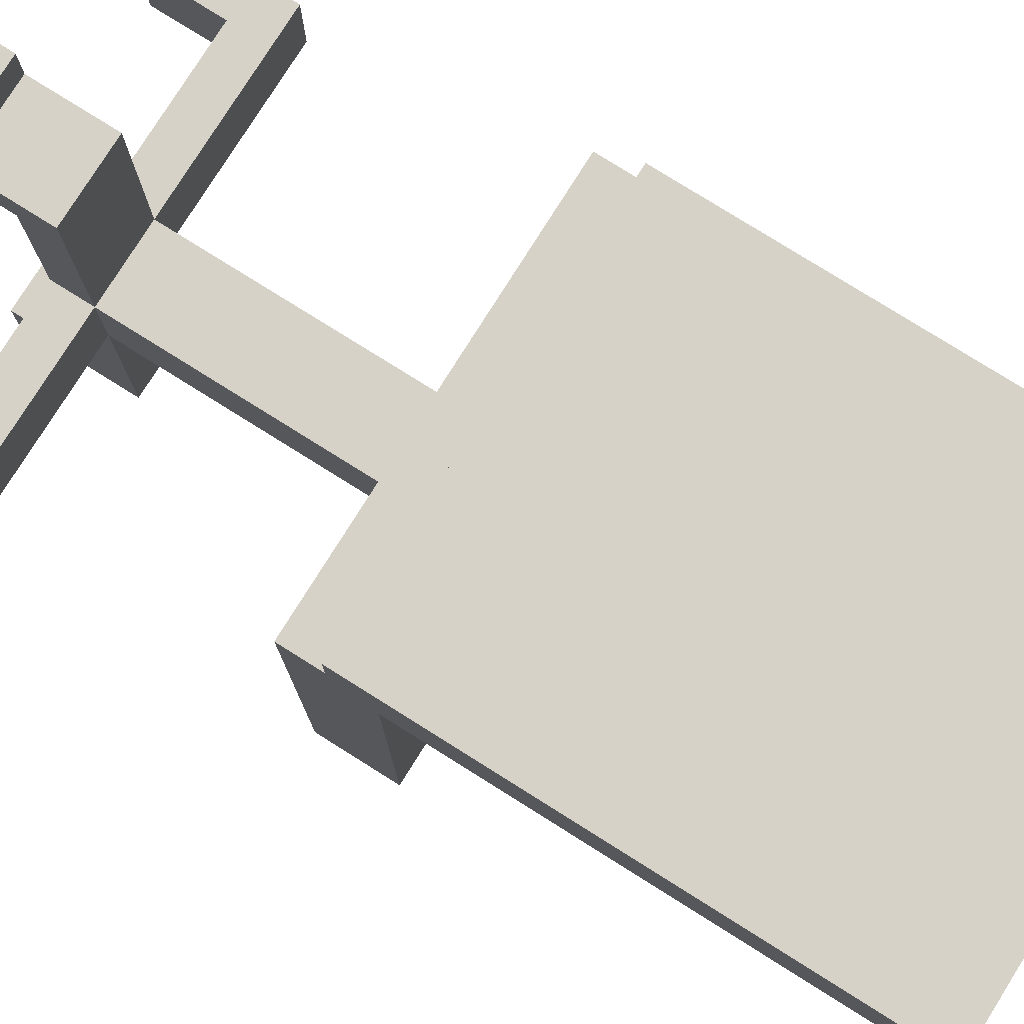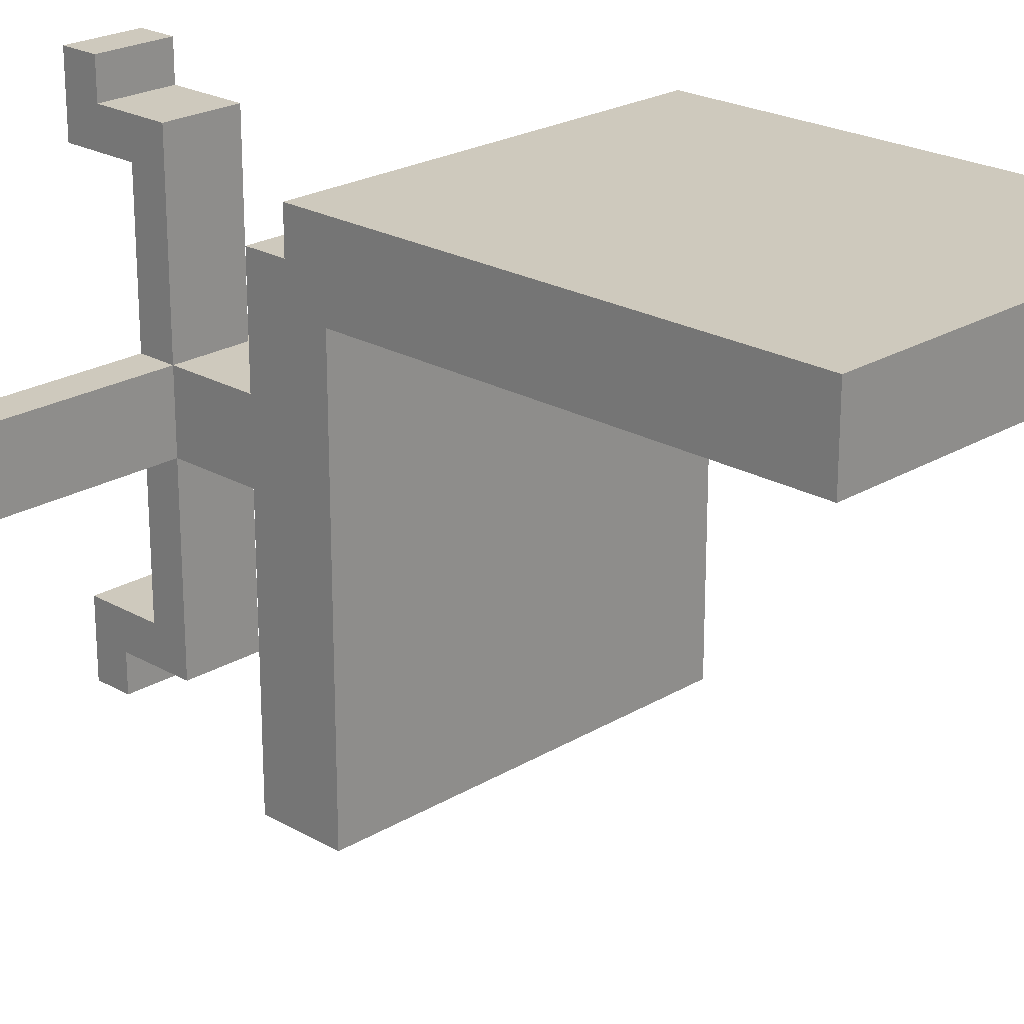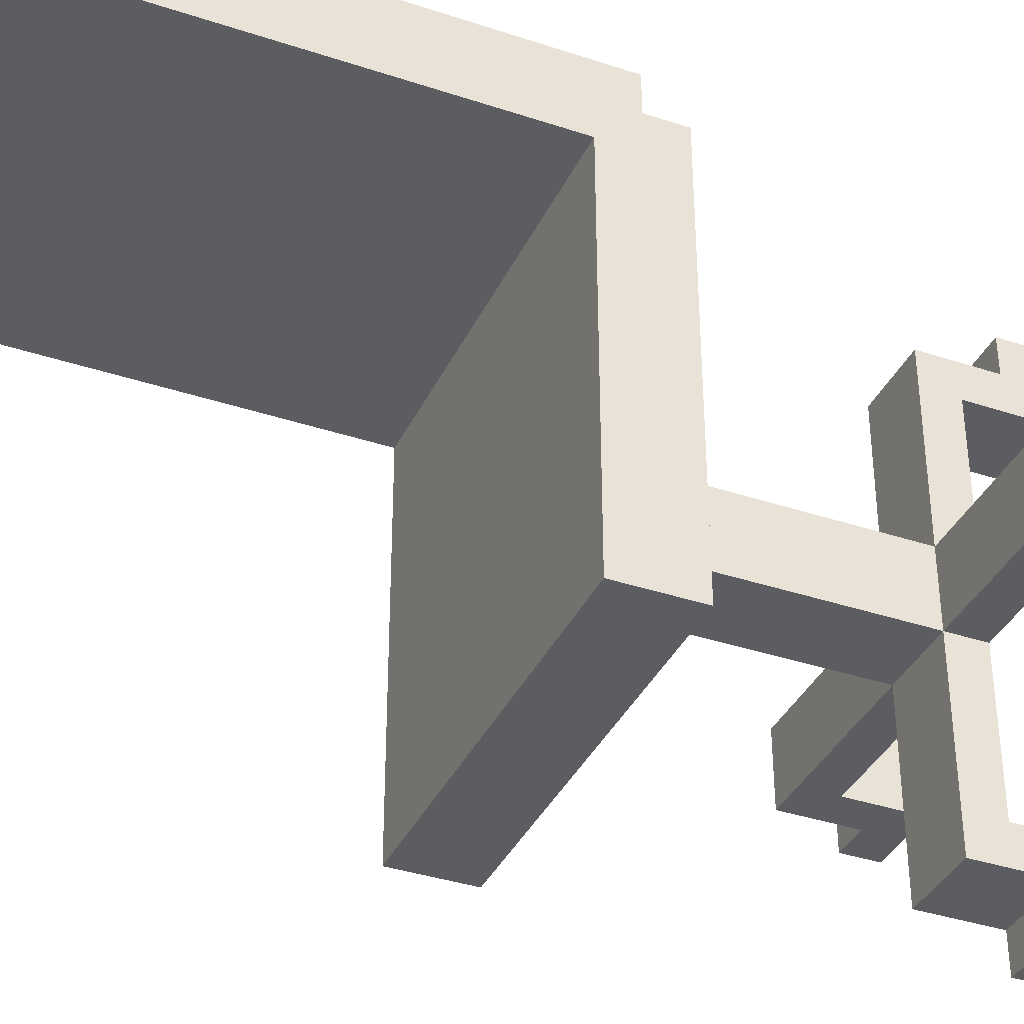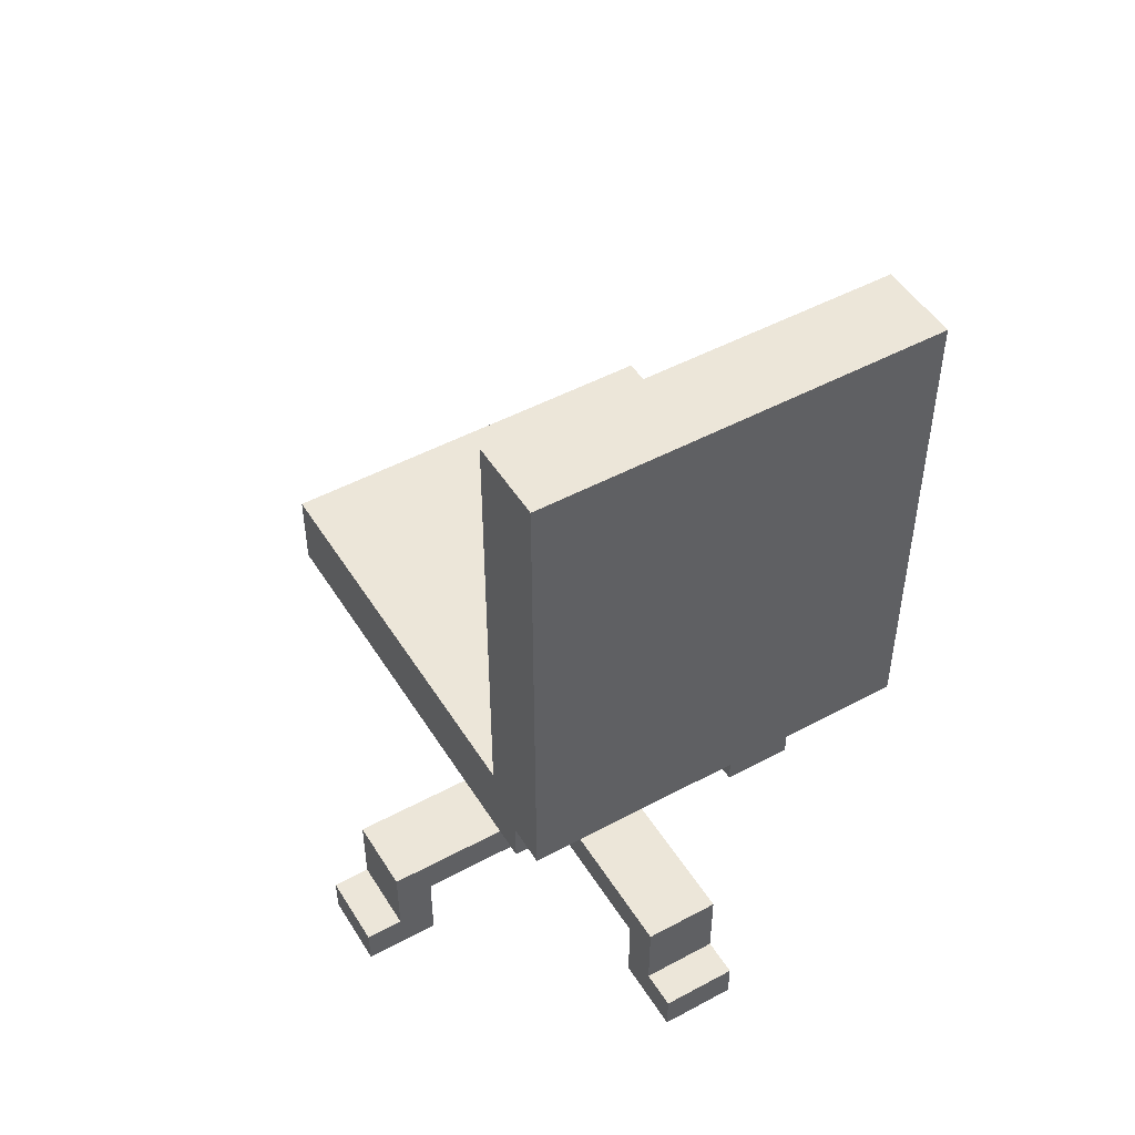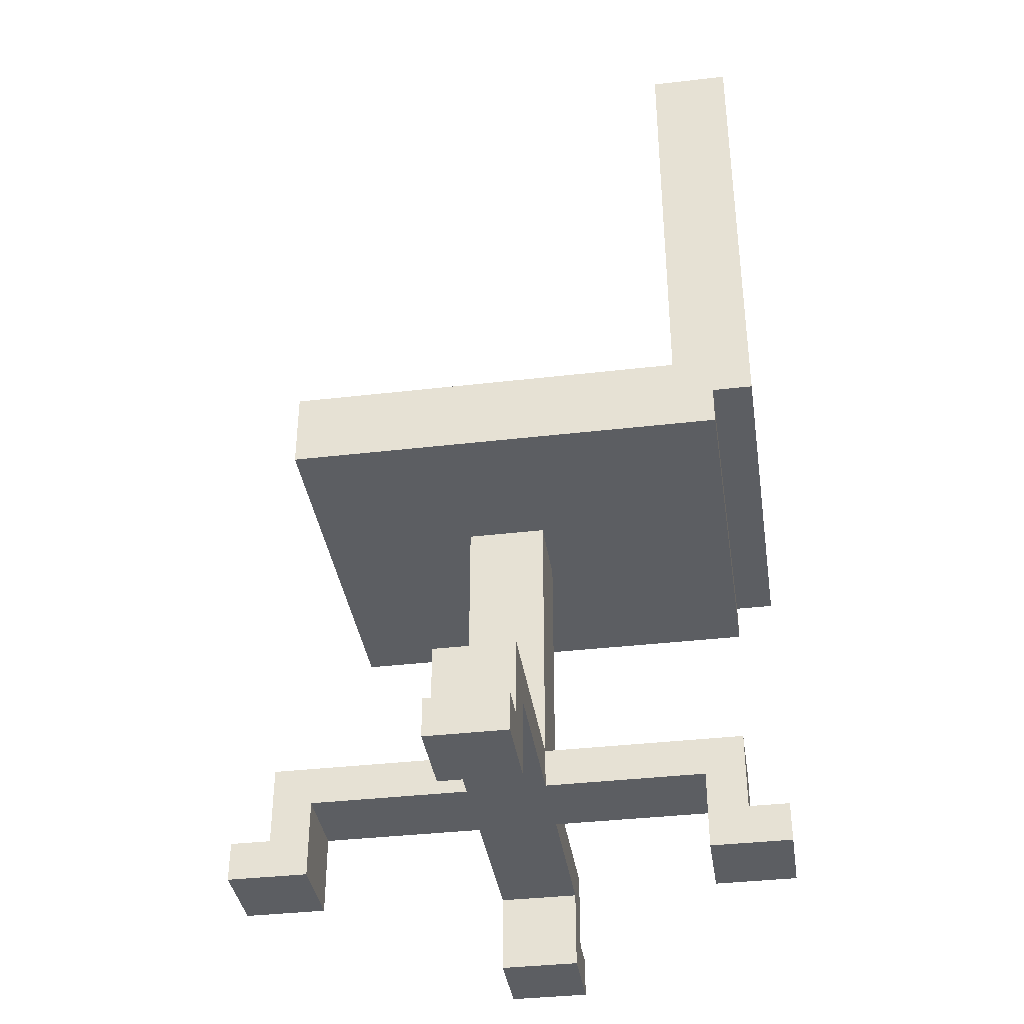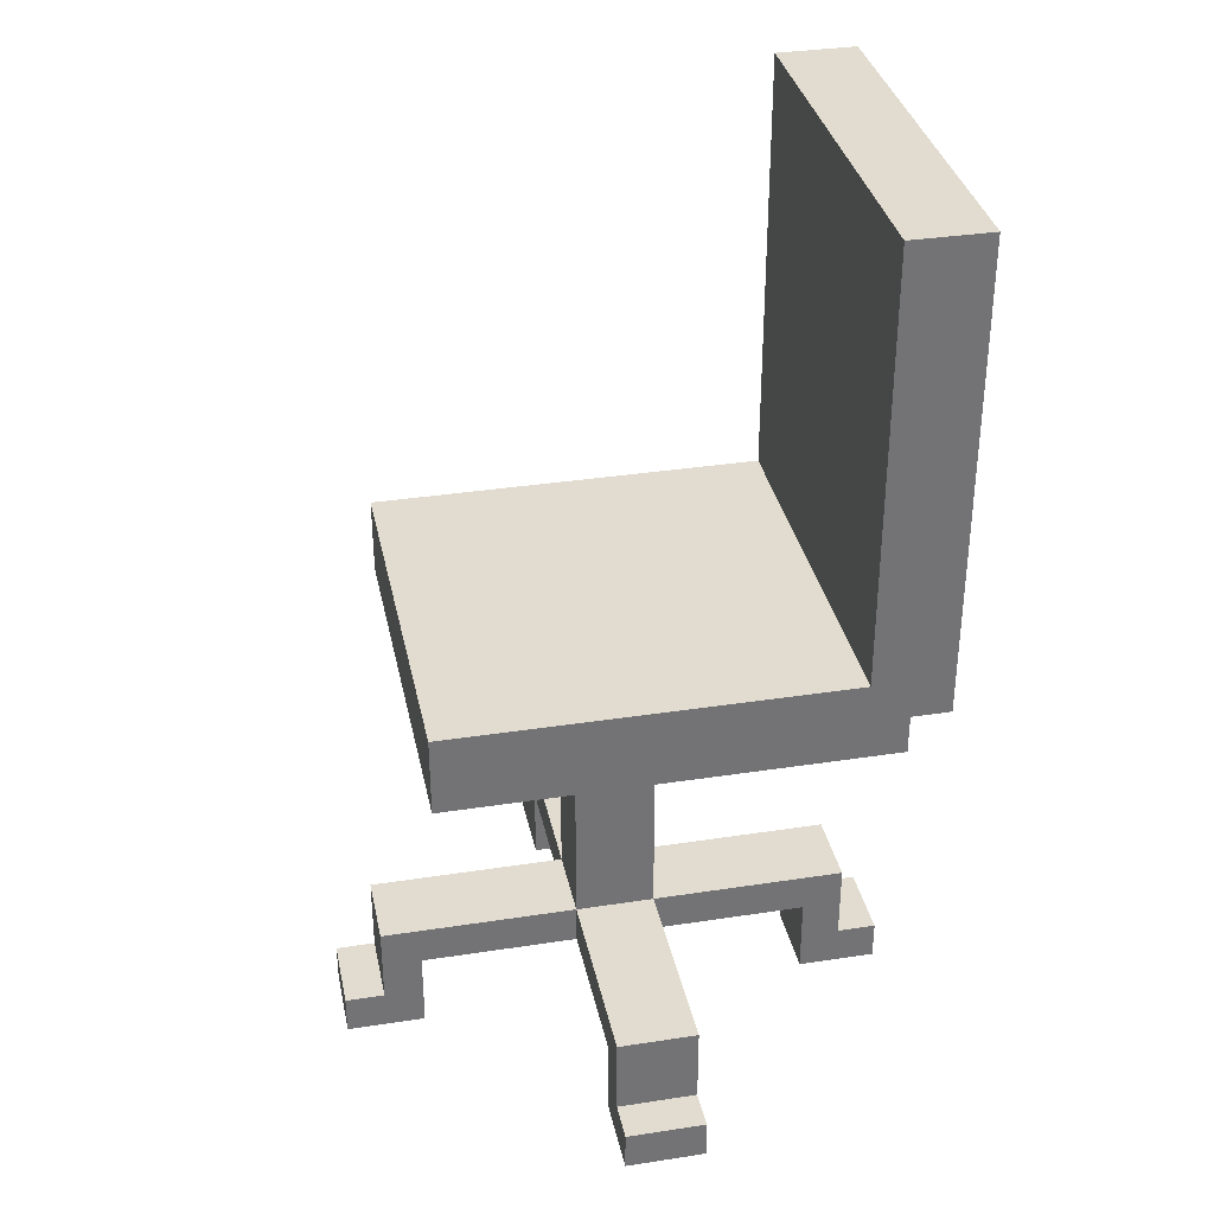
<metadata>
{"format":"obj","ext":"obj","renderer":"f3d","projection":"perspective","resolution":1024,"background":"white","views":[{"elev":78.2,"azim":122.1,"up":"+Z"},{"elev":22.7,"azim":134.3,"up":"+Z"},{"elev":-37.2,"azim":-113.2,"up":"+Z"},{"elev":49.1,"azim":-30.8,"up":"+Y"},{"elev":-37.5,"azim":-81.5,"up":"+Y"},{"elev":34.5,"azim":-101.7,"up":"+Y"}]}
</metadata>
<code>
v -7 0 14
v -7 0 12
v -7 1 14
v -7 1 12
v -6 1 14
v -6 1 12
v -6 3 14
v -6 3 12
v -5 10 19
v -5 10 8
v -5 11 20
v -5 11 19
v -5 11 8
v -5 12 18
v -5 12 8
v -5 23 20
v -5 23 19
v -5 23 18
v -1 0 20
v -1 0 18
v -1 0 8
v -1 0 6
v -1 1 20
v -1 1 19
v -1 1 18
v -1 1 8
v -1 1 7
v -1 1 6
v -1 2 18
v -1 2 14
v -1 2 12
v -1 2 8
v -1 3 19
v -1 3 14
v -1 3 12
v -1 3 7
v -1 10 14
v -1 10 12
v 5 0 14
v 5 0 12
v 5 1 14
v 5 1 12
v 5 2 14
v 5 2 12
v -5 0 14
v -5 0 12
v -5 1 14
v -5 1 12
v -5 2 14
v -5 2 12
v 1 0 20
v 1 0 18
v 1 0 8
v 1 0 6
v 1 1 20
v 1 1 19
v 1 1 18
v 1 1 8
v 1 1 7
v 1 1 6
v 1 2 18
v 1 2 14
v 1 2 12
v 1 2 8
v 1 3 19
v 1 3 14
v 1 3 12
v 1 3 7
v 1 10 14
v 1 10 12
v 5 10 19
v 5 10 8
v 5 11 20
v 5 11 19
v 5 11 8
v 5 12 18
v 5 12 8
v 5 23 20
v 5 23 19
v 5 23 18
v 6 1 14
v 6 1 12
v 6 3 14
v 6 3 12
v 7 0 14
v 7 0 12
v 7 1 14
v 7 1 12
v -5 11 20
v -5 23 20
v -1 0 20
v -1 1 20
v 1 0 20
v 1 1 20
v 5 11 20
v 5 23 20
v -5 10 19
v -5 11 19
v -1 1 19
v -1 3 19
v 1 1 19
v 1 3 19
v 5 10 19
v 5 11 19
v -7 0 14
v -7 1 14
v -6 1 14
v -6 3 14
v -5 0 14
v -5 1 14
v -5 2 14
v -1 2 14
v -1 3 14
v -1 10 14
v 1 2 14
v 1 3 14
v 1 10 14
v 5 0 14
v 5 1 14
v 5 2 14
v 6 1 14
v 6 3 14
v 7 0 14
v 7 1 14
v -1 0 8
v -1 1 8
v -1 2 8
v 1 0 8
v 1 1 8
v 1 2 8
v -5 12 18
v -5 23 18
v -1 0 18
v -1 1 18
v -1 2 18
v 1 0 18
v 1 1 18
v 1 2 18
v 5 12 18
v 5 23 18
v -7 0 12
v -7 1 12
v -6 1 12
v -6 3 12
v -5 0 12
v -5 1 12
v -5 2 12
v -1 2 12
v -1 3 12
v -1 10 12
v 1 2 12
v 1 3 12
v 1 10 12
v 5 0 12
v 5 1 12
v 5 2 12
v 6 1 12
v 6 3 12
v 7 0 12
v 7 1 12
v -5 10 8
v -5 11 8
v -5 12 8
v 5 10 8
v 5 11 8
v 5 12 8
v -1 1 7
v -1 3 7
v 1 1 7
v 1 3 7
v -1 0 6
v -1 1 6
v 1 0 6
v 1 1 6
v -1 0 20
v 1 0 20
v -1 0 18
v 1 0 18
v -7 0 14
v -5 0 14
v 5 0 14
v 7 0 14
v -7 0 12
v -5 0 12
v 5 0 12
v 7 0 12
v -1 0 8
v 1 0 8
v -1 0 6
v 1 0 6
v -1 2 18
v 1 2 18
v -5 2 14
v -1 2 14
v 1 2 14
v 5 2 14
v -5 2 12
v -1 2 12
v 1 2 12
v 5 2 12
v -1 2 8
v 1 2 8
v -5 10 19
v 5 10 19
v -1 10 14
v 1 10 14
v -1 10 12
v 1 10 12
v -5 10 8
v 5 10 8
v -5 11 20
v 5 11 20
v -5 11 19
v 5 11 19
v -1 1 20
v 1 1 20
v -1 1 19
v 1 1 19
v -7 1 14
v -6 1 14
v 6 1 14
v 7 1 14
v -7 1 12
v -6 1 12
v 6 1 12
v 7 1 12
v -1 1 7
v 1 1 7
v -1 1 6
v 1 1 6
v -1 3 19
v 1 3 19
v -6 3 14
v -1 3 14
v 1 3 14
v 6 3 14
v -6 3 12
v -1 3 12
v 1 3 12
v 6 3 12
v -1 3 7
v 1 3 7
v -5 12 18
v 5 12 18
v -5 12 8
v 5 12 8
v -5 23 20
v 5 23 20
v -5 23 19
v 5 23 19
v -5 23 18
v 5 23 18
f 3 2 1
f 4 2 3
f 7 6 5
f 8 6 7
f 12 10 9
f 13 10 12
f 14 13 12
f 15 13 14
f 16 12 11
f 17 14 12
f 17 12 16
f 18 14 17
f 23 20 19
f 24 20 23
f 25 20 24
f 26 22 21
f 27 22 26
f 28 22 27
f 29 25 24
f 32 27 26
f 33 30 29
f 33 29 24
f 34 30 33
f 35 32 31
f 36 27 32
f 36 32 35
f 37 35 34
f 38 35 37
f 41 40 39
f 42 40 41
f 43 42 41
f 44 42 43
f 45 46 47
f 47 46 48
f 47 48 49
f 49 48 50
f 51 52 55
f 55 52 56
f 56 52 57
f 53 54 58
f 58 54 59
f 59 54 60
f 56 57 61
f 58 59 64
f 61 62 65
f 56 61 65
f 65 62 66
f 63 64 67
f 64 59 68
f 67 64 68
f 66 67 69
f 69 67 70
f 71 72 74
f 74 72 75
f 74 75 76
f 76 75 77
f 73 74 78
f 74 76 79
f 78 74 79
f 79 76 80
f 81 82 83
f 83 82 84
f 85 86 87
f 87 86 88
f 93 92 91
f 94 92 93
f 95 90 89
f 96 90 95
f 101 100 99
f 102 100 101
f 103 98 97
f 104 98 103
f 107 106 105
f 109 107 105
f 110 108 107
f 110 107 109
f 111 108 110
f 112 108 111
f 113 108 112
f 116 114 113
f 117 114 116
f 120 116 115
f 121 119 118
f 121 120 119
f 122 116 120
f 122 120 121
f 123 121 118
f 124 121 123
f 128 126 125
f 129 127 126
f 129 126 128
f 130 127 129
f 133 134 136
f 134 135 137
f 136 134 137
f 137 135 138
f 131 132 139
f 139 132 140
f 141 142 143
f 141 143 145
f 143 144 146
f 145 143 146
f 146 144 147
f 147 144 148
f 148 144 149
f 149 150 152
f 152 150 153
f 151 152 156
f 154 155 157
f 155 156 157
f 156 152 158
f 157 156 158
f 154 157 159
f 159 157 160
f 161 162 164
f 162 163 165
f 164 162 165
f 165 163 166
f 167 168 169
f 169 168 170
f 171 172 173
f 173 172 174
f 177 176 175
f 178 176 177
f 183 180 179
f 184 180 183
f 185 182 181
f 186 182 185
f 189 188 187
f 190 188 189
f 194 192 191
f 195 192 194
f 197 194 193
f 197 196 195
f 197 195 194
f 198 196 197
f 199 196 198
f 200 196 199
f 201 199 198
f 202 199 201
f 205 204 203
f 206 204 205
f 207 205 203
f 208 204 206
f 209 207 203
f 209 208 207
f 210 204 208
f 210 208 209
f 213 212 211
f 214 212 213
f 215 216 217
f 217 216 218
f 219 220 223
f 223 220 224
f 221 222 225
f 225 222 226
f 227 228 229
f 229 228 230
f 231 232 234
f 234 232 235
f 233 234 237
f 237 234 238
f 235 236 239
f 239 236 240
f 238 239 241
f 241 239 242
f 243 244 245
f 245 244 246
f 247 248 249
f 249 248 250
f 249 250 251
f 251 250 252

</code>
